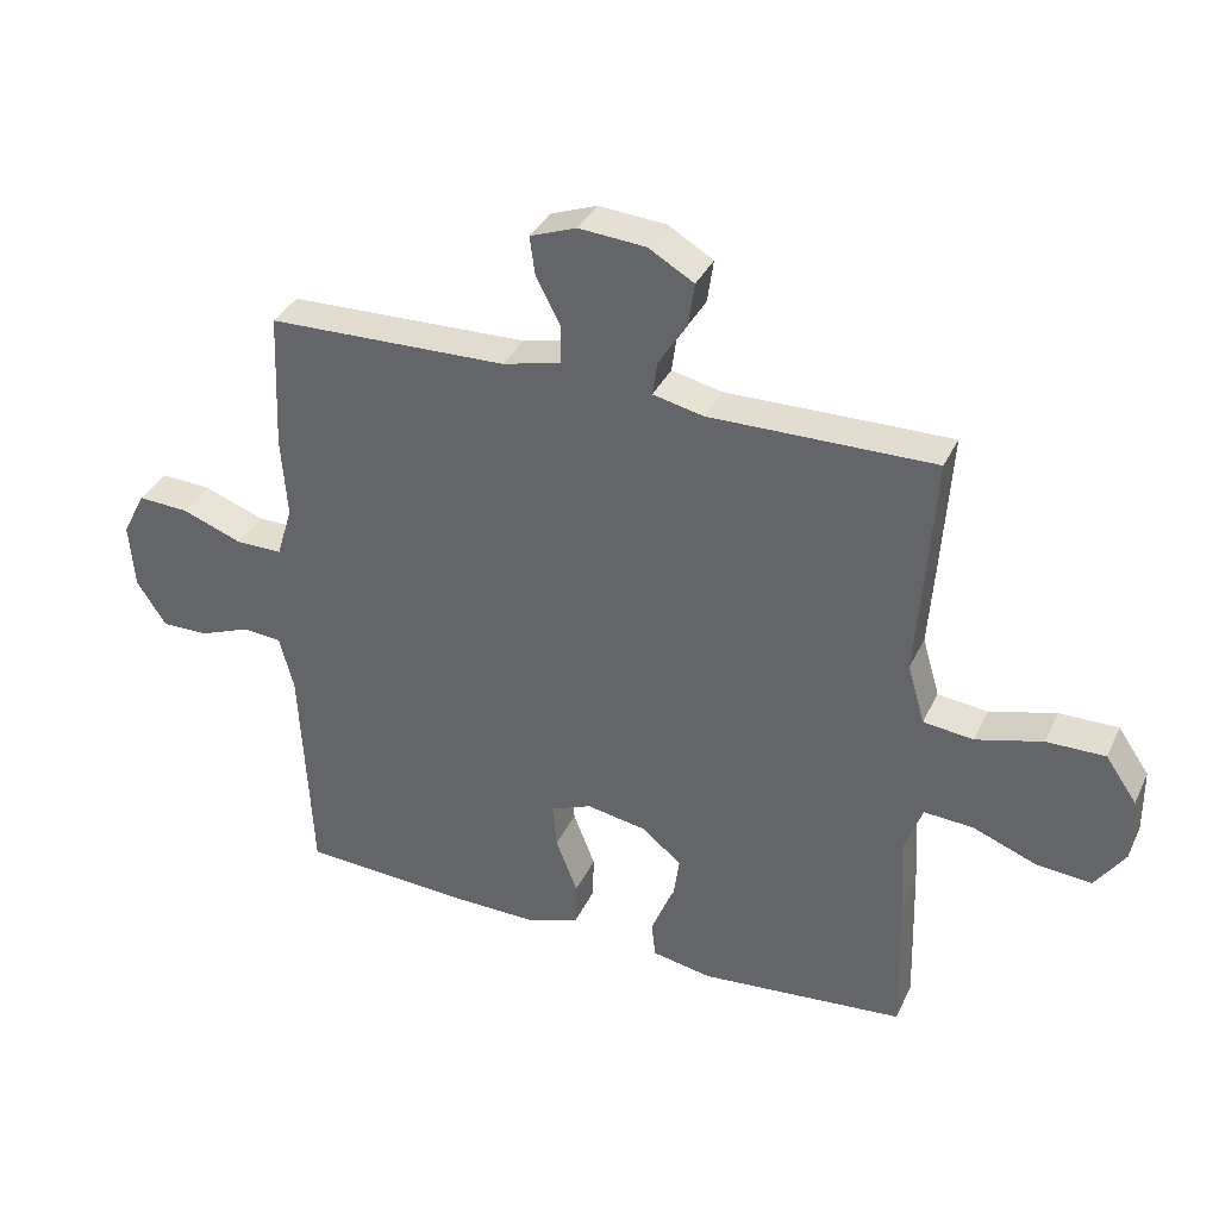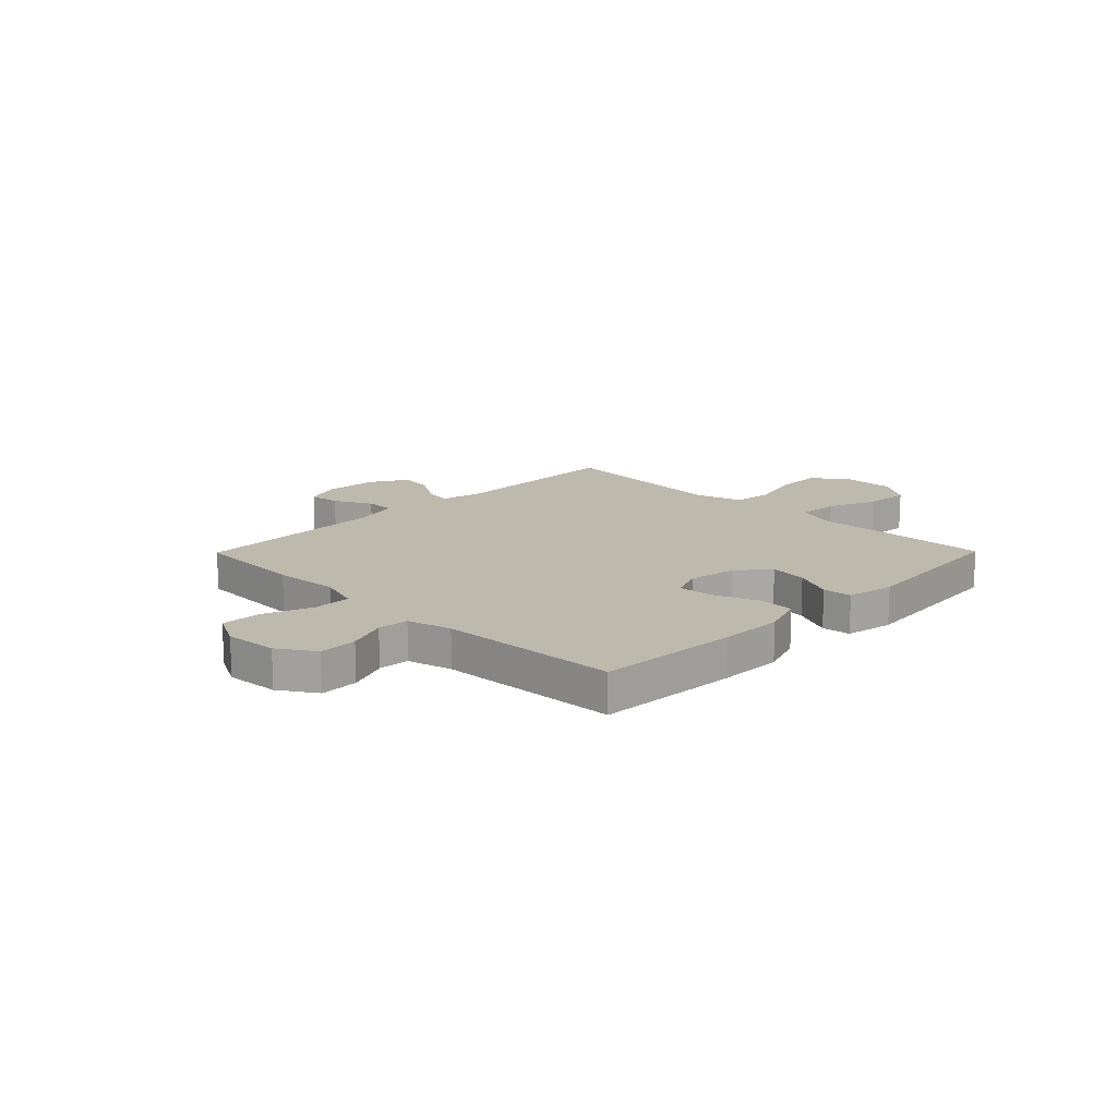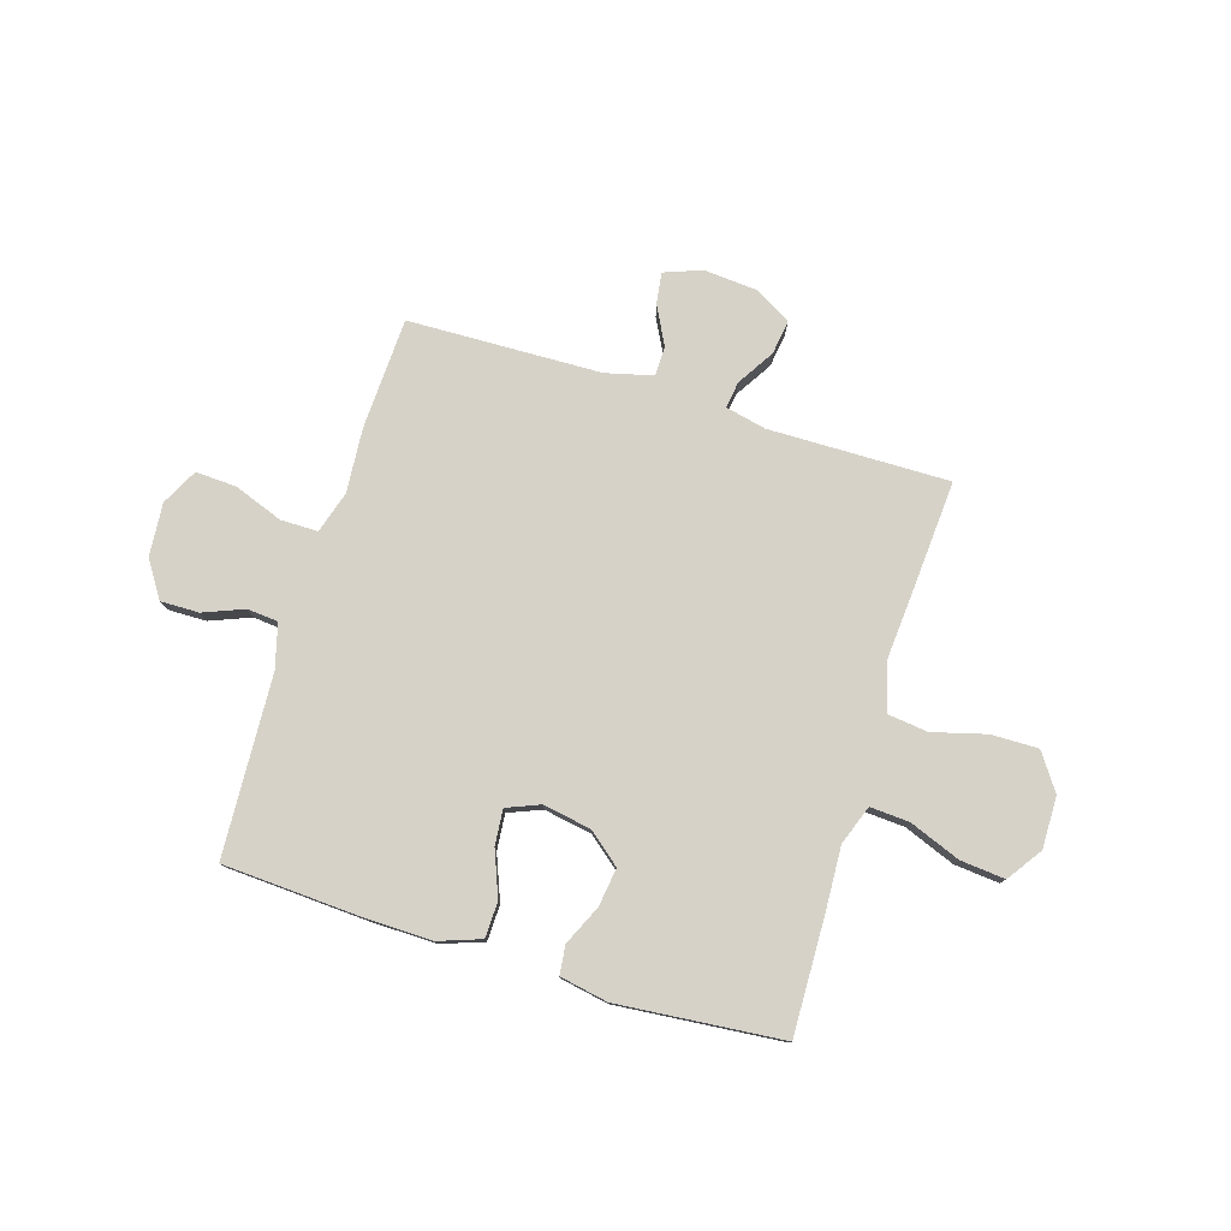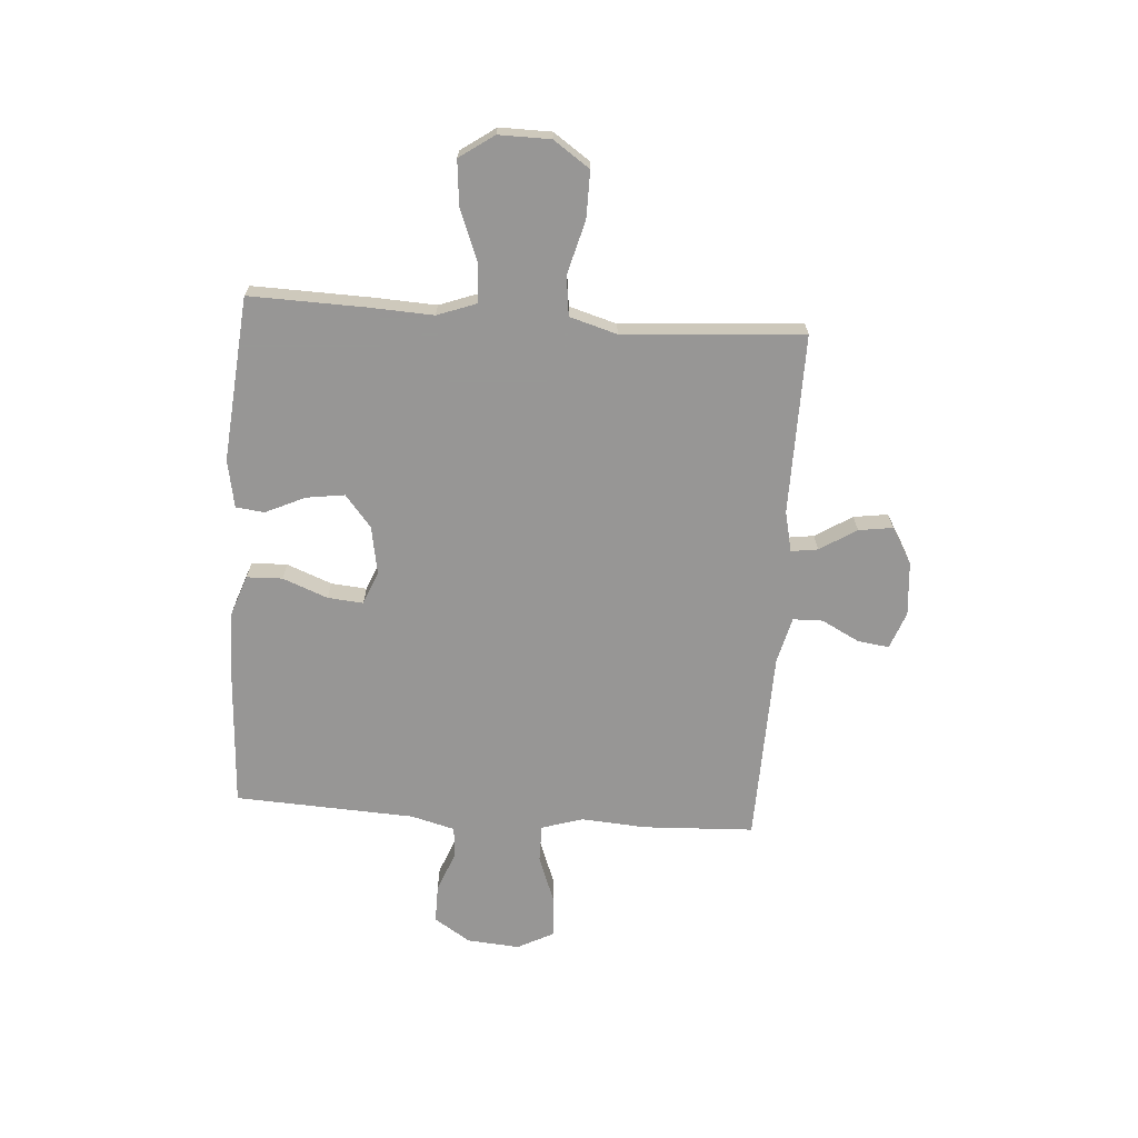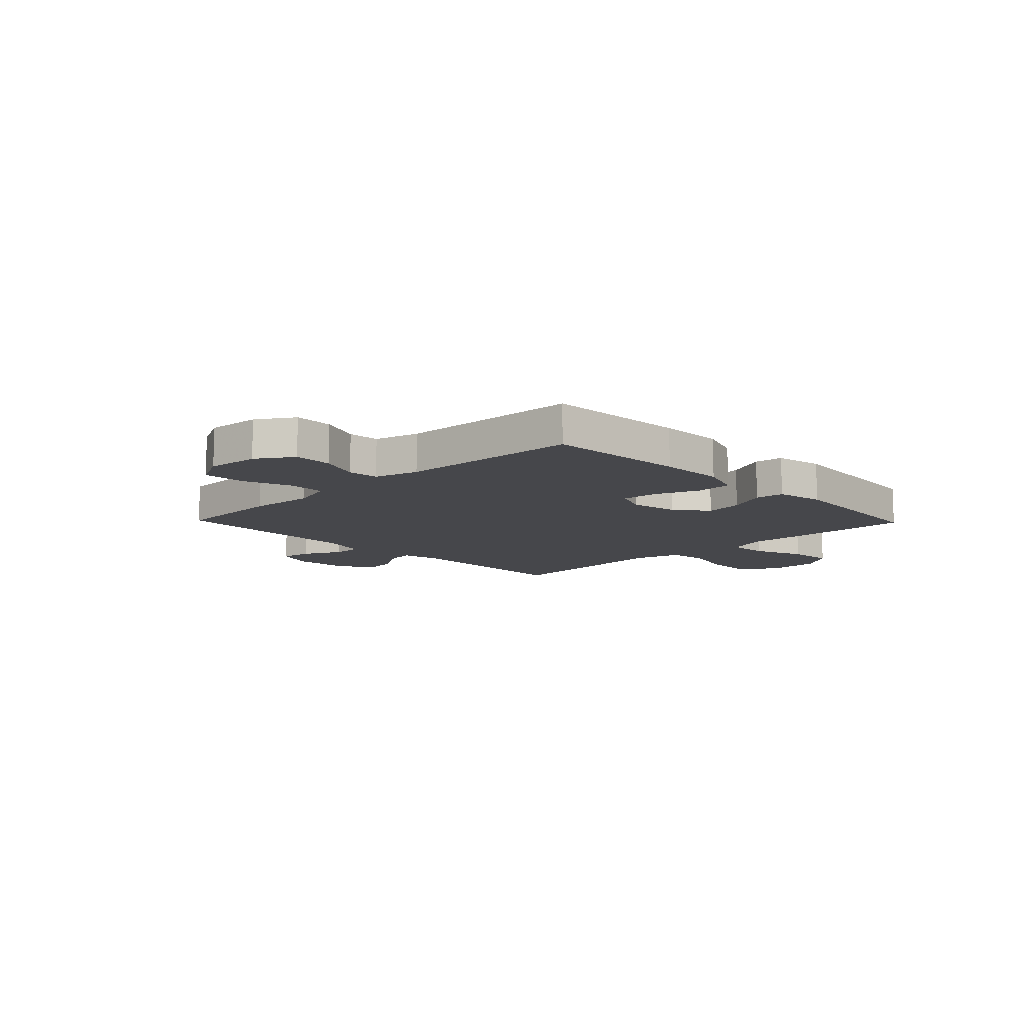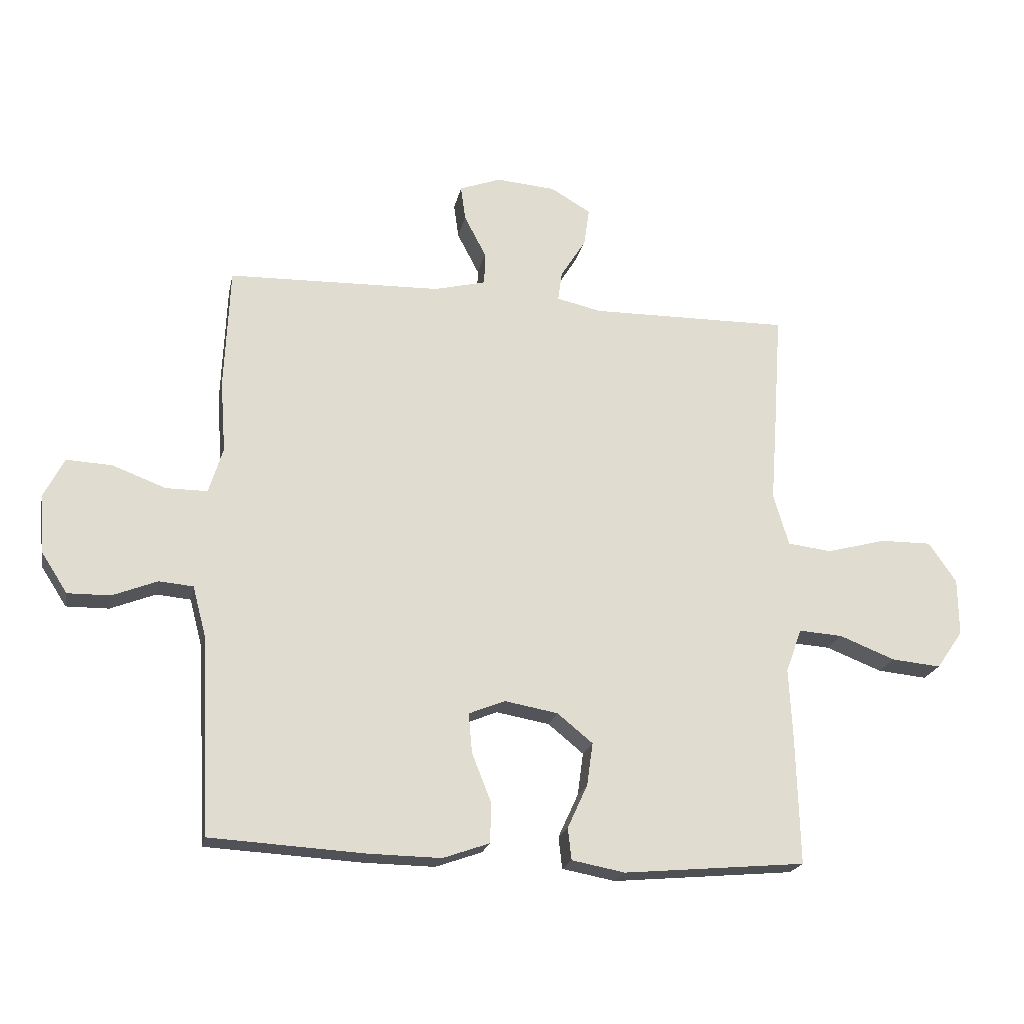
<metadata>
{"format":"obj","ext":"obj","renderer":"f3d","projection":"perspective","resolution":1024,"background":"white","views":[{"elev":35.5,"azim":-157.2,"up":"+Z"},{"elev":15.3,"azim":134.6,"up":"+Y"},{"elev":78.1,"azim":-162.9,"up":"+Y"},{"elev":-68.0,"azim":-94.0,"up":"+Y"},{"elev":-10.8,"azim":134.0,"up":"+Y"},{"elev":-20.8,"azim":168.4,"up":"+Z"}]}
</metadata>
<code>
v 0.5 0.07 0.5
v 0.509 0.07 0.292
v 0.5 0.07 0.17
v 0.524 0.07 0.092
v 0.594 0.07 0.092
v 0.685 0.07 0.126
v 0.762 0.07 0.13
v 0.797 0.07 0.062
v 0.789 0.07 -0.037
v 0.745 0.07 -0.105
v 0.673 0.07 -0.104
v 0.597 0.07 -0.074
v 0.539 0.07 -0.079
v 0.517 0.07 -0.162
v 0.5 0.07 -0.5
v 0.237 0.07 -0.515
v 0.115 0.07 -0.517
v 0.036 0.07 -0.489
v 0.034 0.07 -0.422
v 0.067 0.07 -0.338
v 0.073 0.07 -0.271
v 0.011 0.07 -0.246
v -0.079 0.07 -0.262
v -0.139 0.07 -0.311
v -0.129 0.07 -0.383
v -0.095 0.07 -0.457
v -0.101 0.07 -0.511
v -0.191 0.07 -0.528
v -0.5 0.07 -0.5
v -0.494 0.07 -0.281
v -0.488 0.07 -0.162
v -0.515 0.07 -0.088
v -0.589 0.07 -0.093
v -0.684 0.07 -0.13
v -0.768 0.07 -0.138
v -0.813 0.07 -0.073
v -0.812 0.07 0.024
v -0.765 0.07 0.092
v -0.677 0.07 0.091
v -0.577 0.07 0.064
v -0.502 0.07 0.073
v -0.476 0.07 0.162
v -0.486 0.07 0.296
v -0.5 0.07 0.5
v -0.162 0.07 0.496
v -0.086 0.07 0.513
v -0.093 0.07 0.563
v -0.136 0.07 0.632
v -0.145 0.07 0.696
v -0.077 0.07 0.736
v 0.024 0.07 0.744
v 0.094 0.07 0.718
v 0.086 0.07 0.659
v 0.049 0.07 0.588
v 0.05 0.07 0.532
v 0.138 0.07 0.51
v 0.5 0 0.5
v 0.509 0 0.292
v 0.5 0 0.17
v 0.524 0 0.092
v 0.594 0 0.092
v 0.685 0 0.126
v 0.762 0 0.13
v 0.797 0 0.062
v 0.789 0 -0.037
v 0.745 0 -0.105
v 0.673 0 -0.104
v 0.597 0 -0.074
v 0.539 0 -0.079
v 0.517 0 -0.162
v 0.5 0 -0.5
v 0.237 0 -0.515
v 0.115 0 -0.517
v 0.036 0 -0.489
v 0.034 0 -0.422
v 0.067 0 -0.338
v 0.073 0 -0.271
v 0.011 0 -0.246
v -0.079 0 -0.262
v -0.139 0 -0.311
v -0.129 0 -0.383
v -0.095 0 -0.457
v -0.101 0 -0.511
v -0.191 0 -0.528
v -0.5 0 -0.5
v -0.494 0 -0.281
v -0.488 0 -0.162
v -0.515 0 -0.088
v -0.589 0 -0.093
v -0.684 0 -0.13
v -0.768 0 -0.138
v -0.813 0 -0.073
v -0.812 0 0.024
v -0.765 0 0.092
v -0.677 0 0.091
v -0.577 0 0.064
v -0.502 0 0.073
v -0.476 0 0.162
v -0.486 0 0.296
v -0.5 0 0.5
v -0.162 0 0.496
v -0.086 0 0.513
v -0.093 0 0.563
v -0.136 0 0.632
v -0.145 0 0.696
v -0.077 0 0.736
v 0.024 0 0.744
v 0.094 0 0.718
v 0.086 0 0.659
v 0.049 0 0.588
v 0.05 0 0.532
v 0.138 0 0.51
f 52 53 54
f 51 52 54
f 50 51 54
f 49 50 54
f 48 49 54
f 47 48 54
f 46 47 54 55
f 45 46 55 56
f 42 43 44 45
f 1 2 3
f 56 1 3
f 45 56 3
f 42 45 3
f 41 42 3
f 38 39 40
f 37 38 40
f 36 37 40
f 35 36 40
f 34 35 40
f 33 34 40
f 41 3 4
f 40 41 4
f 33 40 4
f 32 33 4
f 29 30 31
f 28 29 31
f 27 28 31
f 26 27 31
f 25 26 31
f 24 25 31 32
f 18 19 20
f 17 18 20
f 16 17 20
f 15 16 20
f 14 15 20
f 13 14 20 21
f 10 11 12
f 9 10 12
f 8 9 12
f 7 8 12
f 6 7 12
f 5 6 12
f 5 12 13
f 13 21 22
f 5 13 22
f 4 5 22
f 23 24 32
f 4 22 23 32
f 110 109 108
f 110 108 107
f 110 107 106
f 110 106 105
f 110 105 104
f 110 104 103
f 111 110 103 102
f 112 111 102 101
f 101 100 99 98
f 59 58 57
f 59 57 112
f 59 112 101
f 59 101 98
f 59 98 97
f 96 95 94
f 96 94 93
f 96 93 92
f 96 92 91
f 96 91 90
f 96 90 89
f 60 59 97
f 60 97 96
f 60 96 89
f 60 89 88
f 87 86 85
f 87 85 84
f 87 84 83
f 87 83 82
f 87 82 81
f 88 87 81 80
f 76 75 74
f 76 74 73
f 76 73 72
f 76 72 71
f 76 71 70
f 77 76 70 69
f 68 67 66
f 68 66 65
f 68 65 64
f 68 64 63
f 68 63 62
f 68 62 61
f 69 68 61
f 78 77 69
f 78 69 61
f 78 61 60
f 88 80 79
f 88 79 78 60
f 1 57 58 2
f 2 58 59 3
f 3 59 60 4
f 4 60 61 5
f 5 61 62 6
f 6 62 63 7
f 7 63 64 8
f 8 64 65 9
f 9 65 66 10
f 10 66 67 11
f 11 67 68 12
f 12 68 69 13
f 13 69 70 14
f 14 70 71 15
f 15 71 72 16
f 16 72 73 17
f 17 73 74 18
f 18 74 75 19
f 19 75 76 20
f 20 76 77 21
f 21 77 78 22
f 22 78 79 23
f 23 79 80 24
f 24 80 81 25
f 25 81 82 26
f 26 82 83 27
f 27 83 84 28
f 28 84 85 29
f 29 85 86 30
f 30 86 87 31
f 31 87 88 32
f 32 88 89 33
f 33 89 90 34
f 34 90 91 35
f 35 91 92 36
f 36 92 93 37
f 37 93 94 38
f 38 94 95 39
f 39 95 96 40
f 40 96 97 41
f 41 97 98 42
f 42 98 99 43
f 43 99 100 44
f 44 100 101 45
f 45 101 102 46
f 46 102 103 47
f 47 103 104 48
f 48 104 105 49
f 49 105 106 50
f 50 106 107 51
f 51 107 108 52
f 52 108 109 53
f 53 109 110 54
f 54 110 111 55
f 55 111 112 56
f 56 112 57 1

</code>
